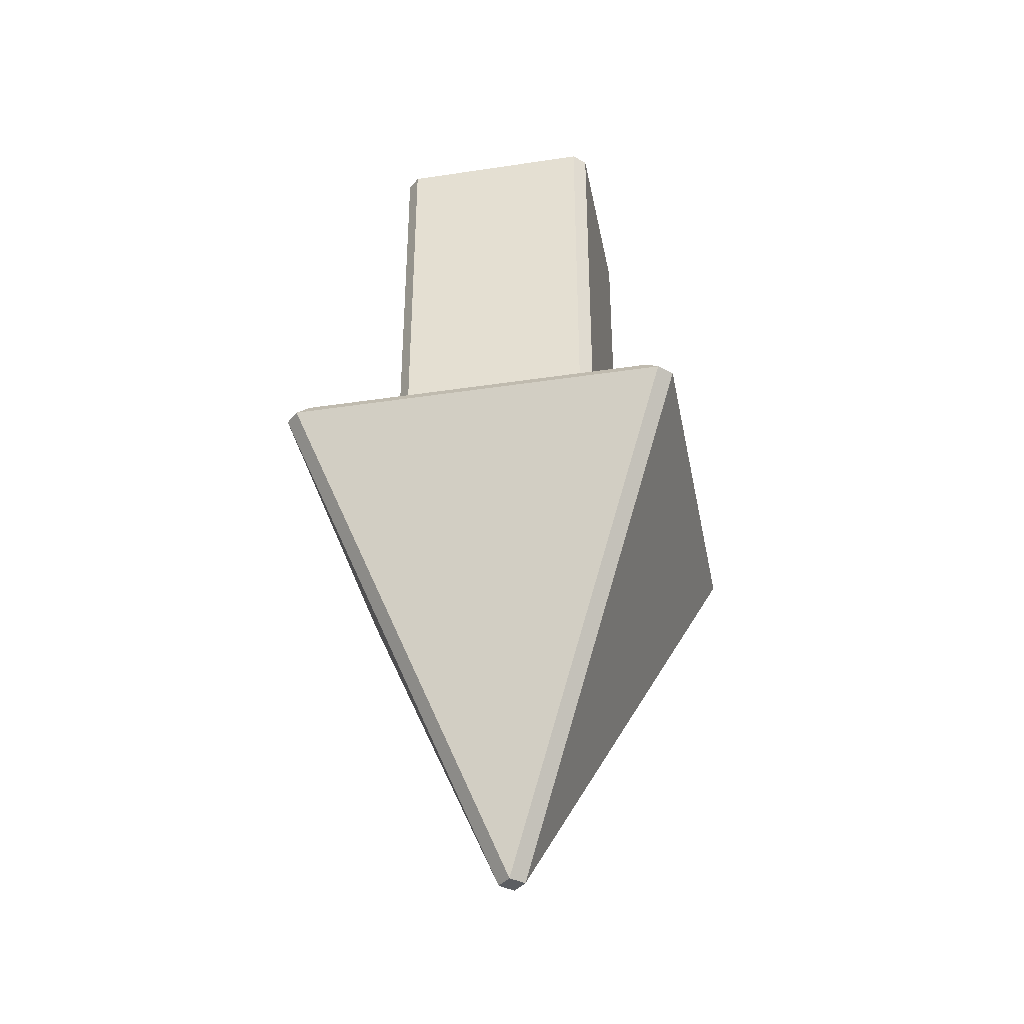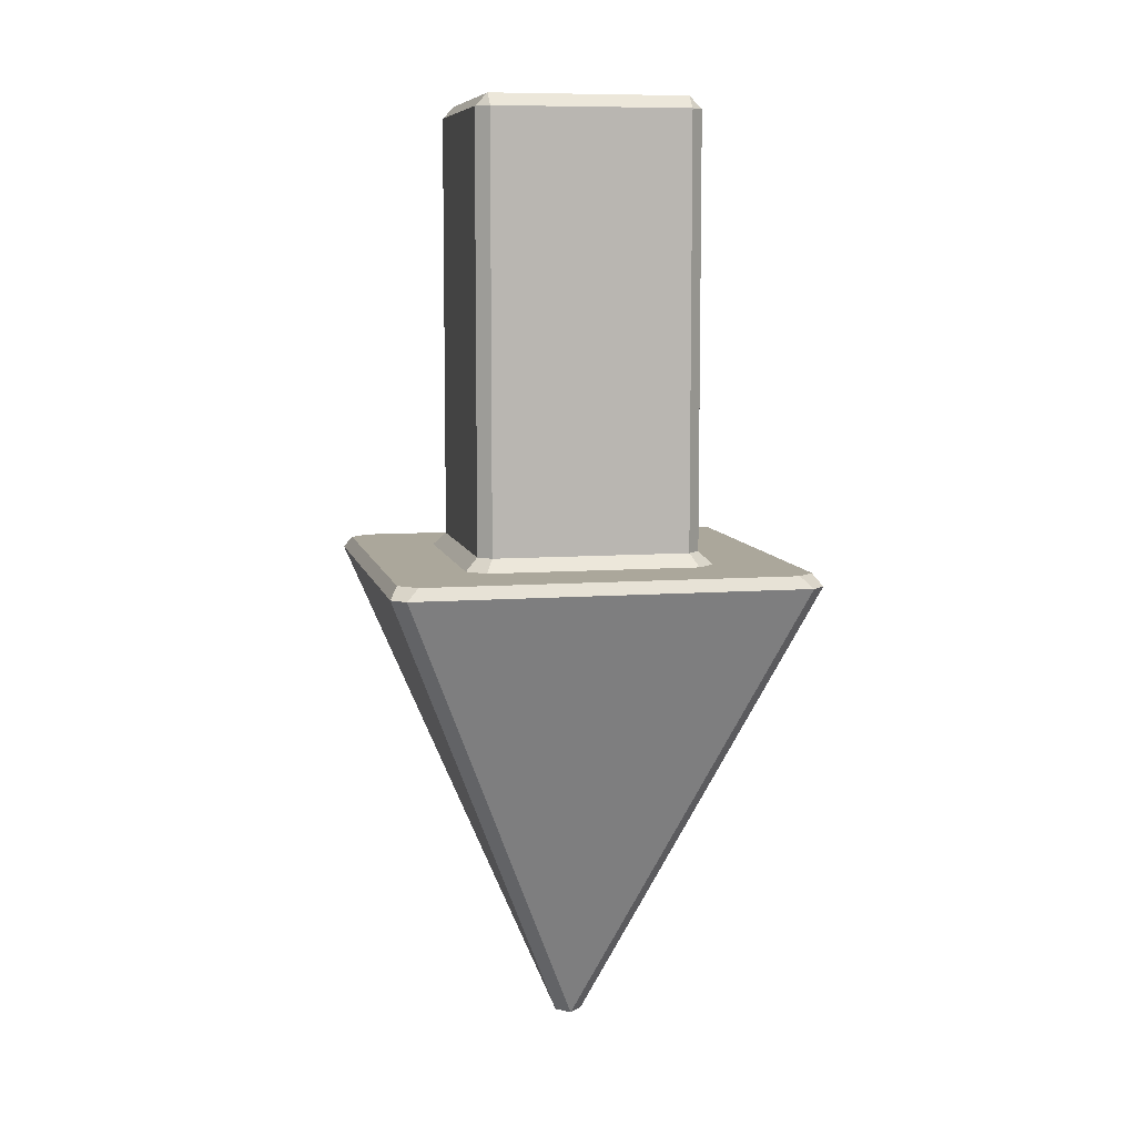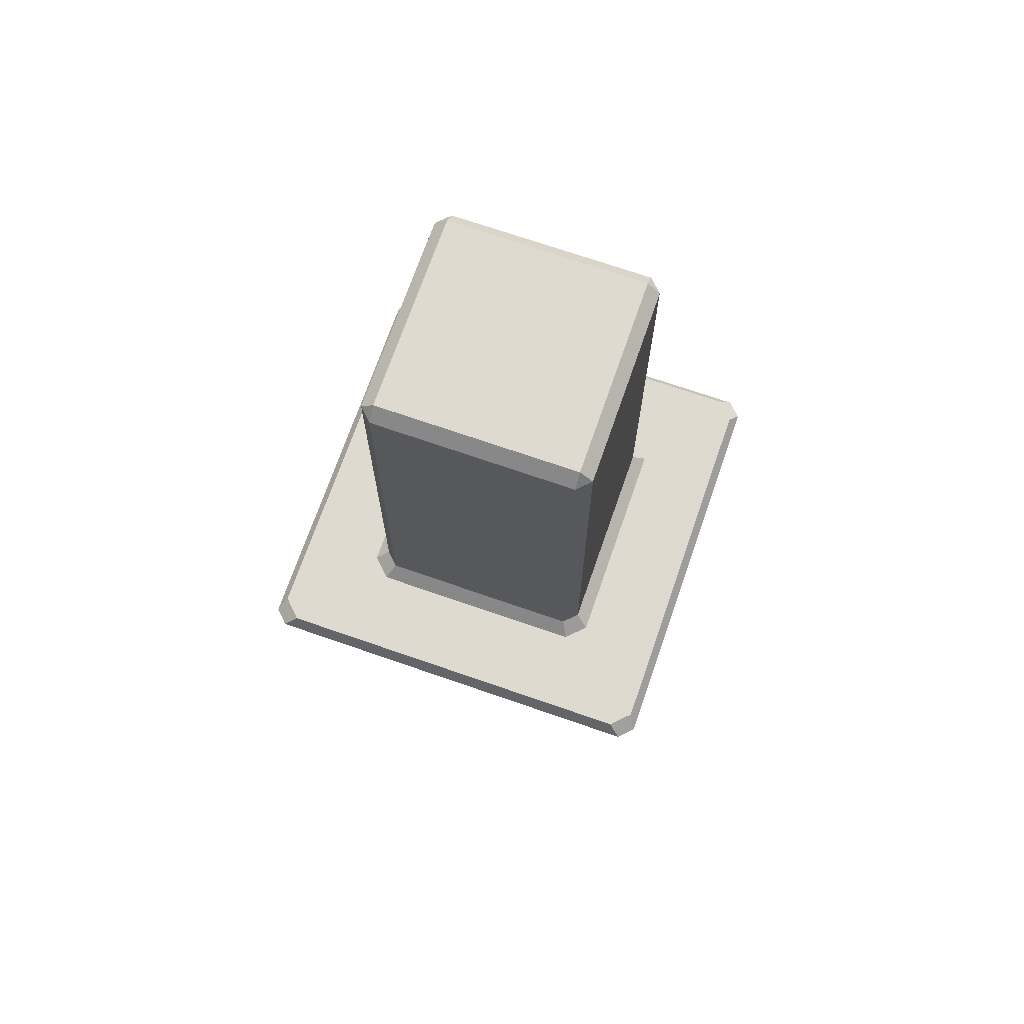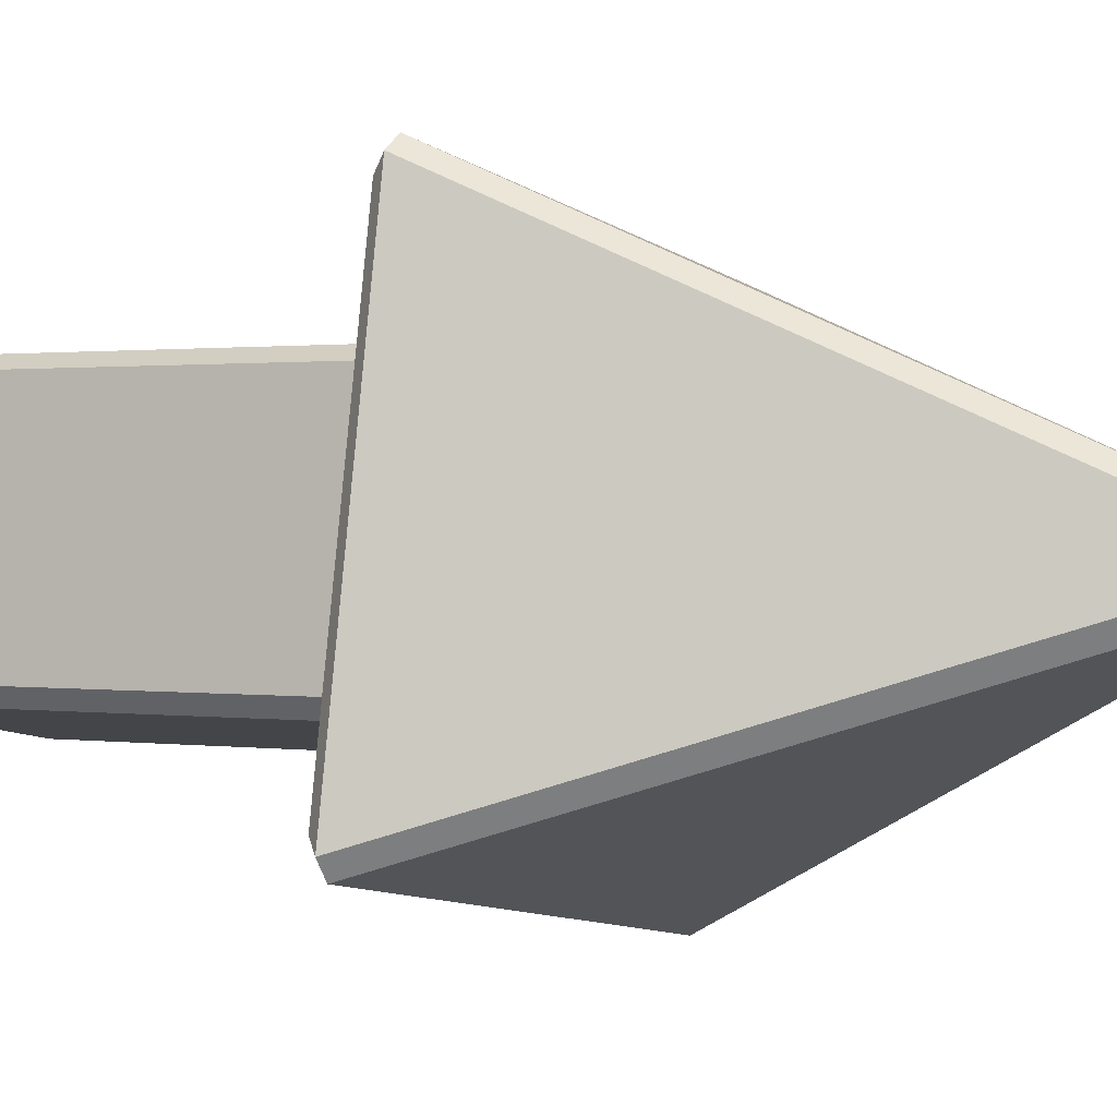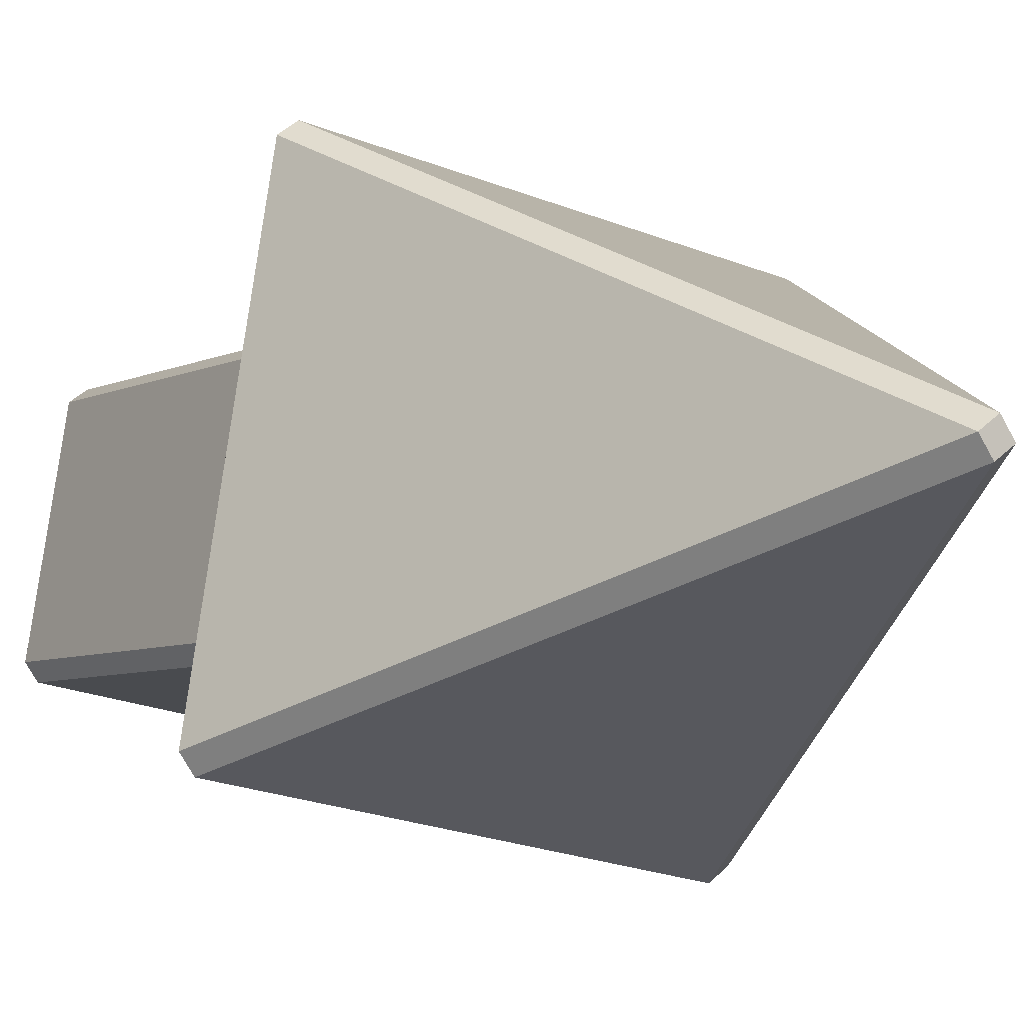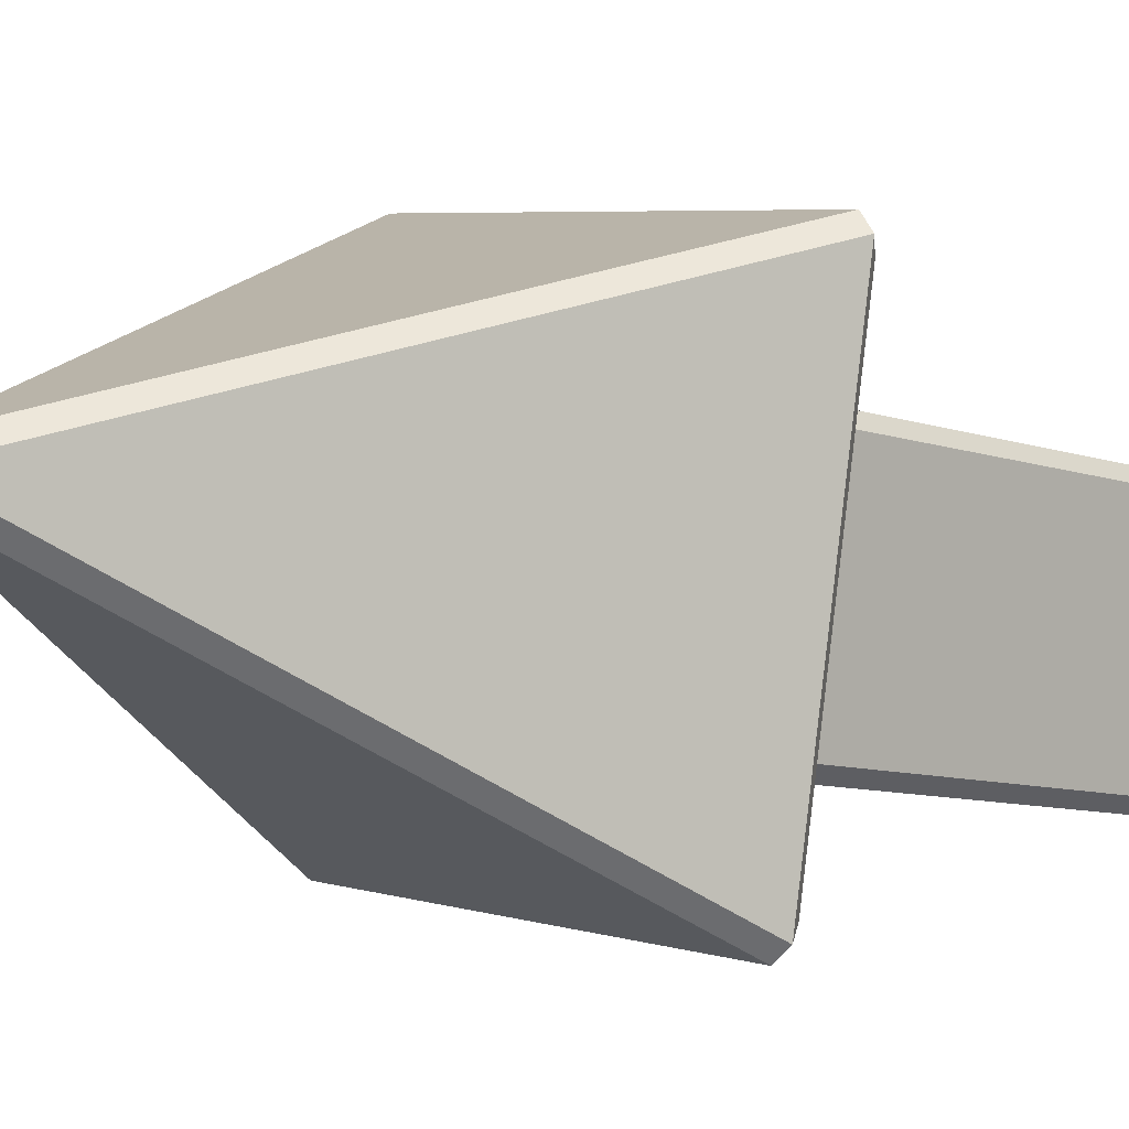
<metadata>
{"format":"obj","ext":"obj","renderer":"f3d","projection":"perspective","resolution":1024,"background":"white","views":[{"elev":-38.2,"azim":110.4,"up":"+Y"},{"elev":8.1,"azim":87.5,"up":"+Y"},{"elev":70.9,"azim":118.7,"up":"+Y"},{"elev":0.8,"azim":-57.4,"up":"+Z"},{"elev":-5.8,"azim":-33.3,"up":"+Z"},{"elev":-8.5,"azim":45.4,"up":"+Z"}]}
</metadata>
<code>
o Cone
v 0.4166 1.555 0.2604
v 0.3823 1.555 0.3085
v 0.4133 1.513 0.3456
v 0.4618 1.513 0.2776
v 0.3085 1.555 -0.3823
v 0.3456 1.513 -0.4133
v 0.2776 1.513 -0.4618
v 0.2604 1.555 -0.4166
v -0.3823 1.555 -0.3085
v -0.4133 1.513 -0.3456
v -0.4618 1.513 -0.2776
v -0.4166 1.555 -0.2604
v -0.3085 1.555 0.3823
v -0.3456 1.513 0.4133
v -0.2776 1.513 0.4618
v -0.2604 1.555 0.4166
v 0.007414 -0.0905 0.04409
v -0.04409 -0.0905 0.007414
v -0.007413 -0.0905 -0.04409
v 0.04409 -0.0905 -0.007413
v 0.7567 1.513 0.4875
v 0.7082 1.513 0.5556
v 0.7521 1.474 0.5744
v 0.7888 1.474 0.5229
v 0.5556 1.513 -0.7082
v 0.5744 1.474 -0.7521
v 0.5229 1.474 -0.7888
v 0.4875 1.513 -0.7567
v -0.7082 1.513 -0.5556
v -0.7521 1.474 -0.5744
v -0.7888 1.474 -0.5229
v -0.7567 1.513 -0.4875
v -0.5556 1.513 0.7082
v -0.5744 1.474 0.7521
v -0.5229 1.474 0.7888
v -0.4875 1.513 0.7567
v 0.4166 2.977 0.2604
v 0.3754 3.019 0.2673
v 0.3823 2.977 0.3085
v 0.3085 2.977 -0.3823
v 0.2604 2.977 -0.4166
v 0.2673 3.019 -0.3754
v -0.3823 2.977 -0.3085
v -0.4166 2.977 -0.2604
v -0.3754 3.019 -0.2673
v -0.3085 2.977 0.3823
v -0.2604 2.977 0.4166
v -0.2673 3.019 0.3754
f 27 19 30
f 31 18 34
f 35 17 23
f 38 42 45 48
f 24 20 26
f 16 2 39 47
f 14 11 32 33
f 12 13 46 44
f 6 4 21 25
f 3 15 36 22
f 8 9 43 41
f 10 7 28 29
f 1 2 3 4
f 5 6 7 8
f 9 10 11 12
f 13 14 15 16
f 17 18 19 20
f 21 22 23 24
f 25 26 27 28
f 29 30 31 32
f 33 34 35 36
f 37 38 39
f 40 41 42
f 43 44 45
f 46 47 48
f 24 26 25 21
f 23 17 20 24
f 19 27 26 20
f 27 30 29 28
f 18 31 30 19
f 31 34 33 32
f 17 35 34 18
f 35 23 22 36
f 4 6 5 1
f 7 10 9 8
f 11 14 13 12
f 15 3 2 16
f 28 7 6 25
f 3 22 21 4
f 32 11 10 29
f 36 15 14 33
f 37 40 42 38
f 41 43 45 42
f 44 46 48 45
f 47 39 38 48
f 16 47 46 13
f 43 9 12 44
f 8 41 40 5
f 39 2 1 37
f 1 5 40 37

</code>
